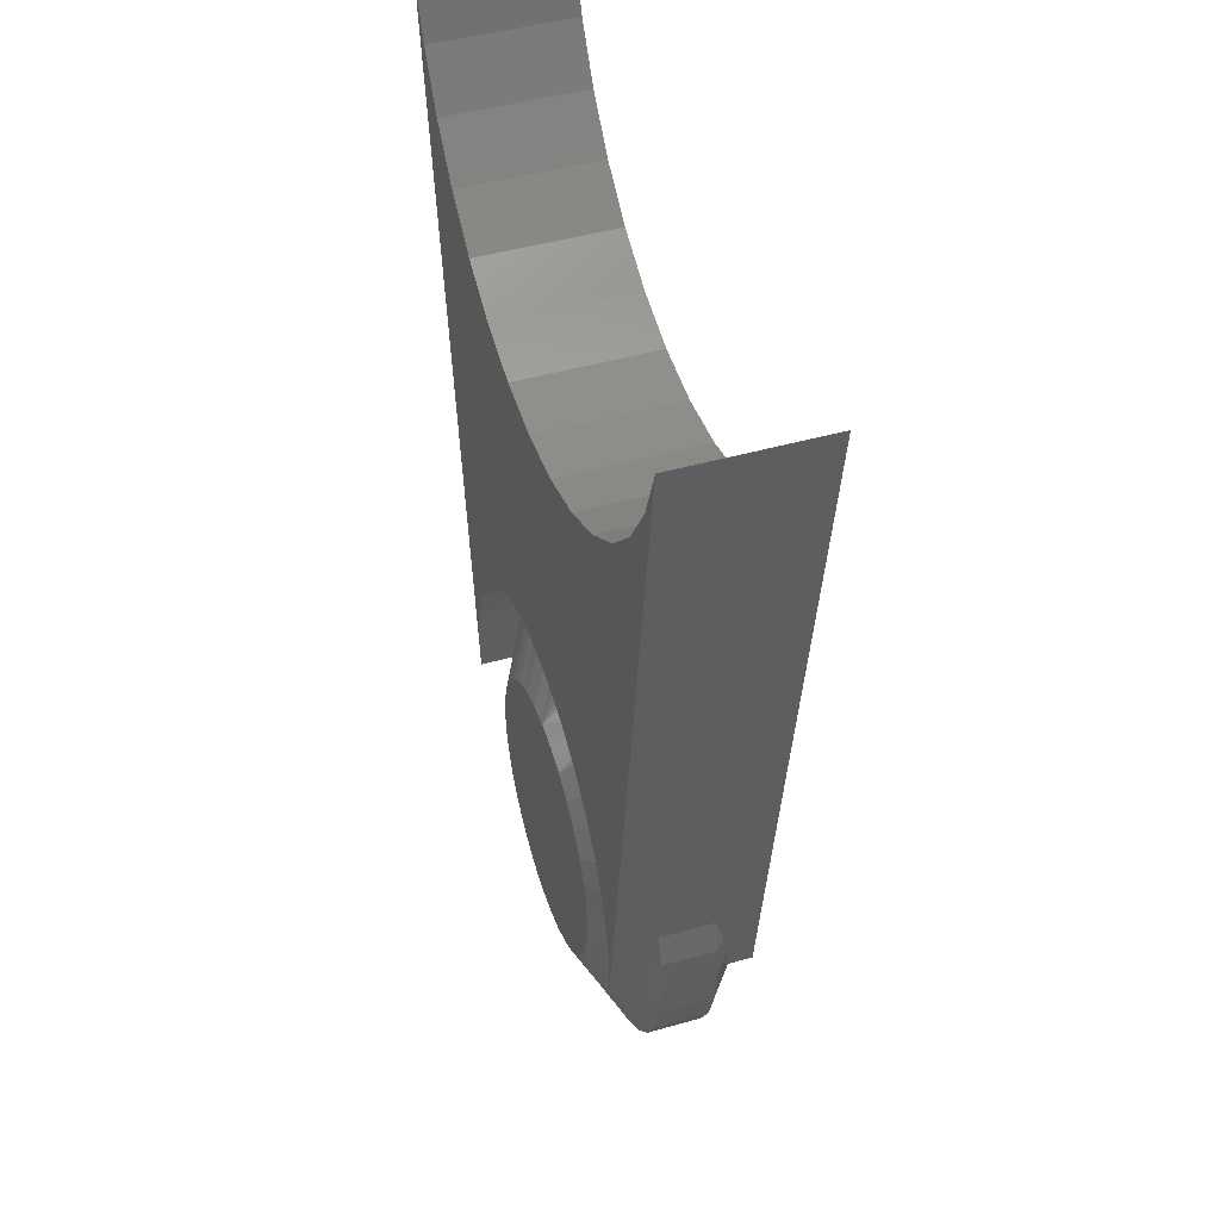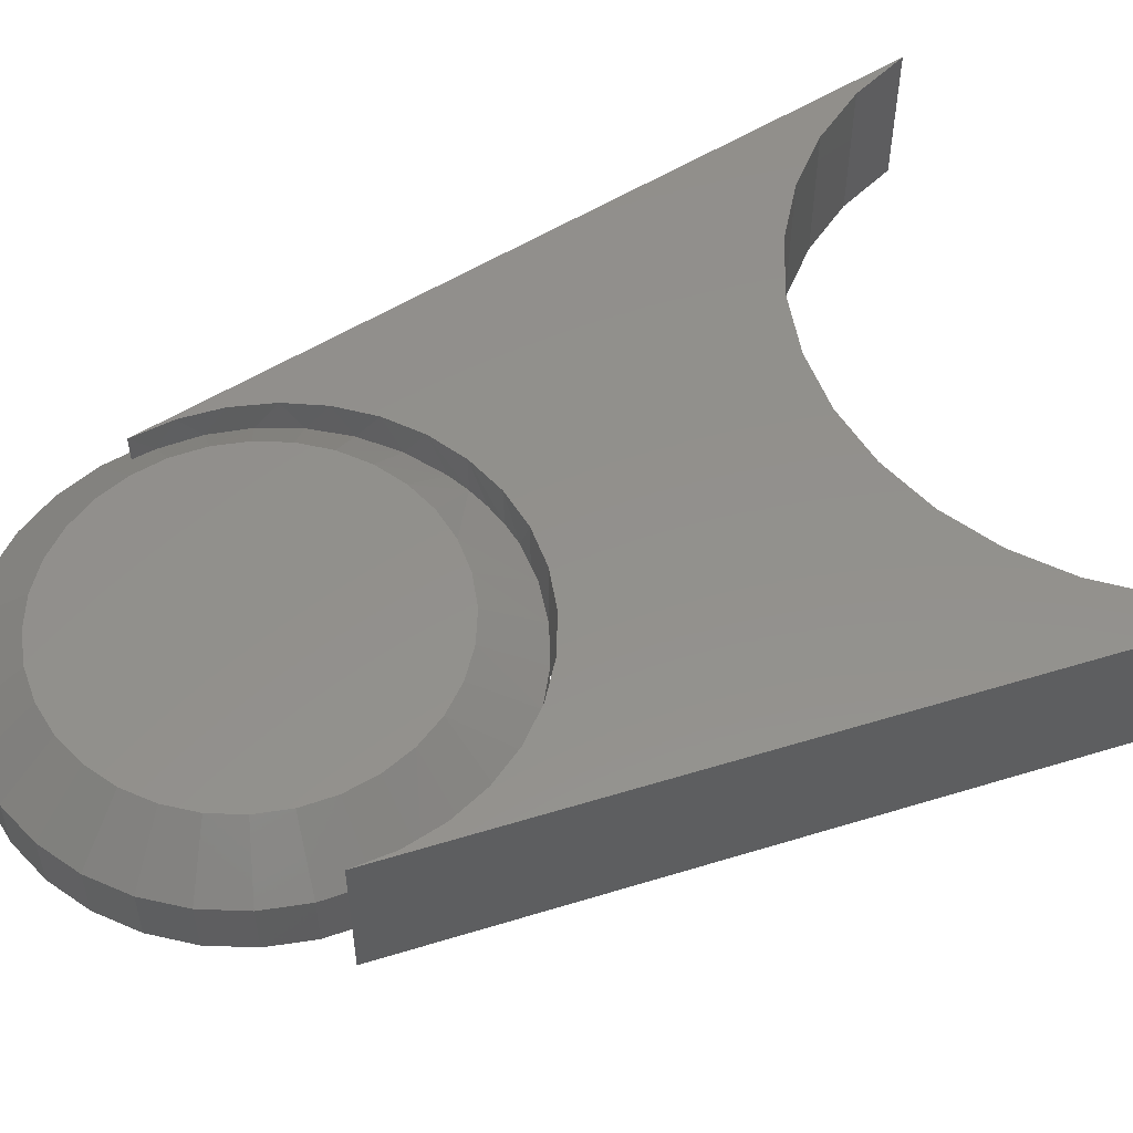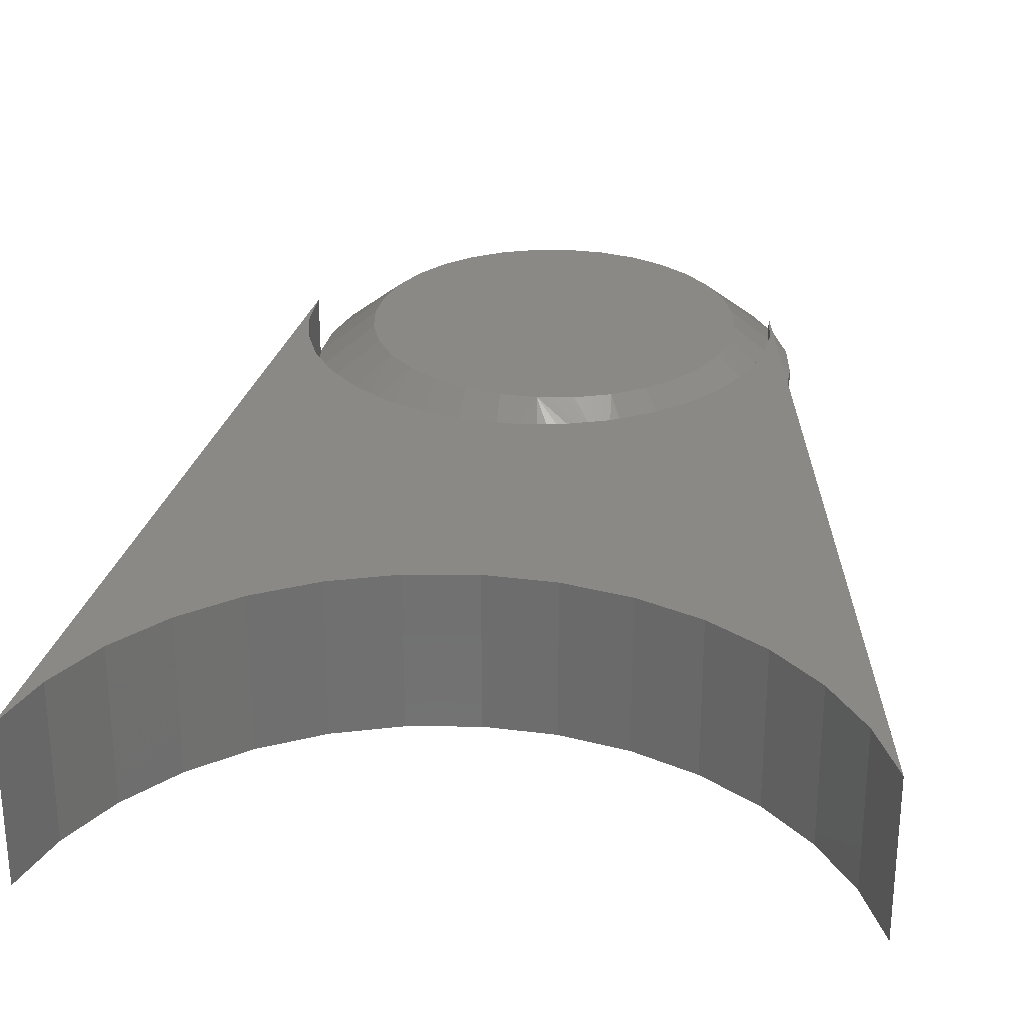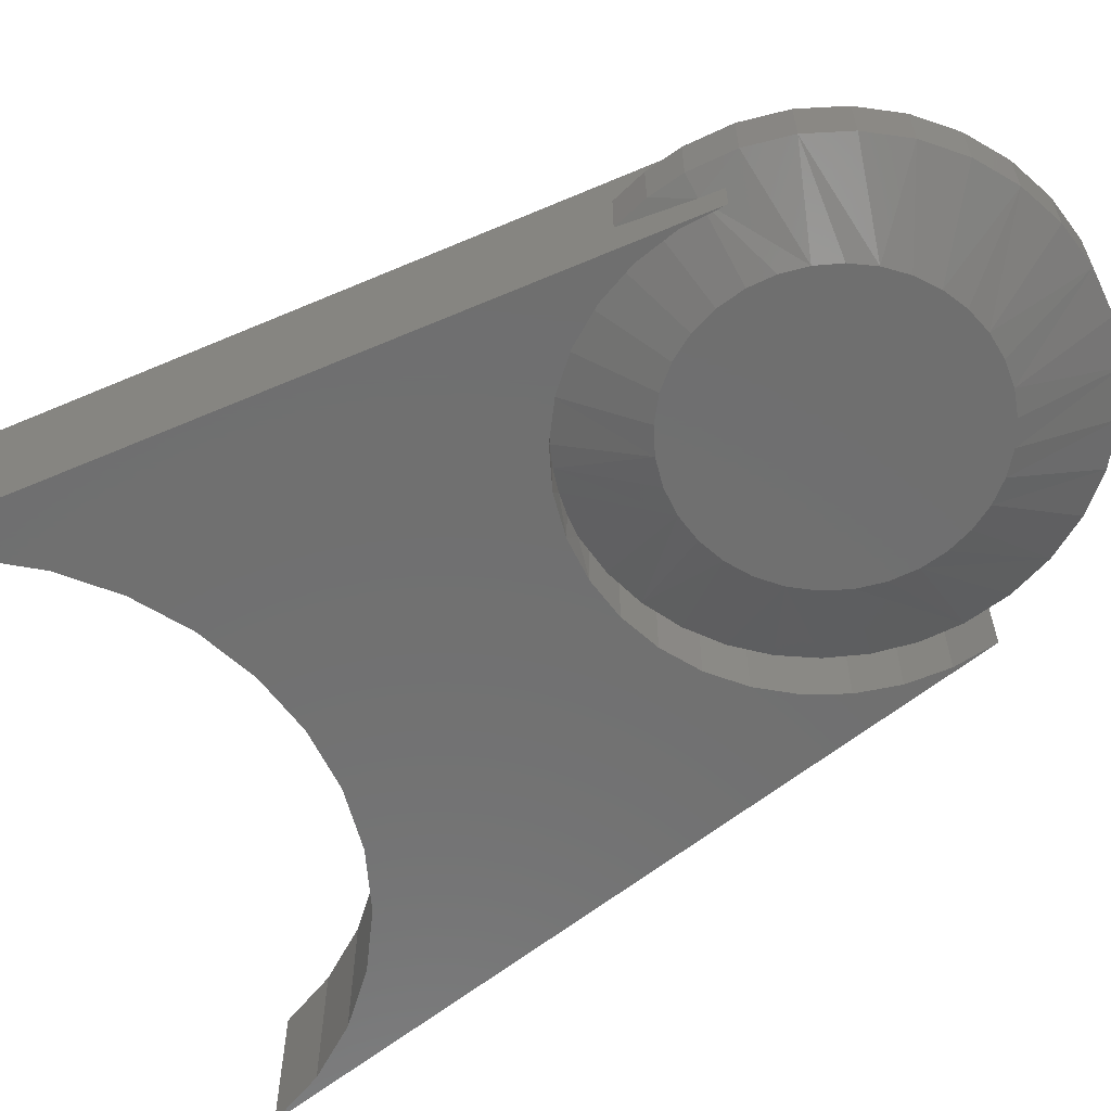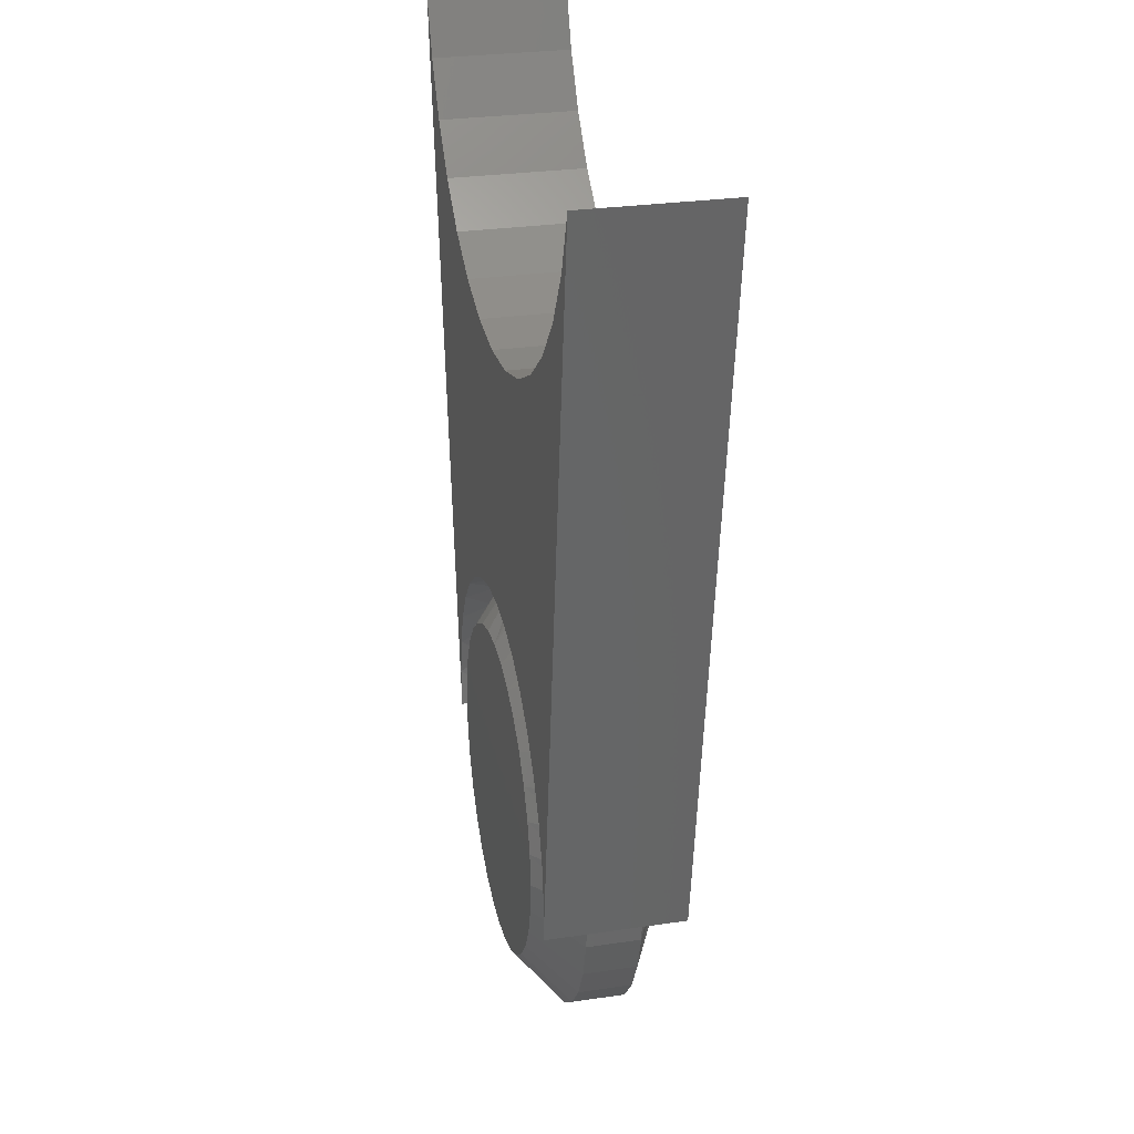
<metadata>
{"format":"stl","ext":"stl","renderer":"f3d","projection":"perspective","resolution":1024,"background":"white","views":[{"elev":46.8,"azim":72.2,"up":"+Z"},{"elev":54.0,"azim":-115.9,"up":"+Y"},{"elev":28.4,"azim":5.9,"up":"+Y"},{"elev":-61.5,"azim":121.3,"up":"+Y"},{"elev":28.5,"azim":-102.5,"up":"+Z"}]}
</metadata>
<code>
# stl→obj: 213 verts, 422 faces
v 0.1513 -0.01902 -0.6094
v 0.1526 -0.01942 -0.5938
v 0.1513 -1.351e-17 -0.6094
v 0.1525 -1.159e-17 -0.5797
v 0.09358 -0.07349 -0.4655
v 0.1037 -0.1016 -0.4744
v 0.08035 -0.1016 -0.4561
v 0.1151 -0.07453 -0.4863
v 0.1233 -0.1016 -0.4967
v 0.1321 -0.07551 -0.5105
v 0.1382 -0.1016 -0.5224
v 0.1442 -0.07638 -0.5371
v 0.1481 -0.1016 -0.5504
v 0.151 -0.07712 -0.5651
v 0.1525 -0.1016 -0.5797
v 0.1037 -7.717e-18 -0.4744
v 0.09358 -0.02617 -0.4655
v 0.08035 -7.874e-18 -0.4561
v 0.1151 -0.0245 -0.4863
v 0.1233 -8.029e-18 -0.4967
v 0.1321 -0.02294 -0.5105
v 0.1382 -8.8e-18 -0.5224
v 0.1442 -0.02154 -0.5371
v 0.1481 -1e-17 -0.5504
v 0.151 -0.02036 -0.5651
v 0.008745 -0.07031 -0.4319
v 0.02424 -0.07081 -0.434
v 0.02544 -0.1016 -0.4342
v -0.004112 -0.1016 -0.4314
v -0.004112 -1.102e-17 -0.4314
v 0.008745 -0.03125 -0.4319
v 0.05406 -0.07187 -0.4426
v 0.05393 -0.1016 -0.4425
v 0.03936 -0.07133 -0.4376
v 0.0681 -0.07241 -0.449
v 0.1535 -0.0773 -0.5938
v 0.1513 -0.07795 -0.6094
v 0.1513 -0.1016 -0.6094
v -0.1315 -2.217e-17 -0.4967
v -0.1465 -0.1016 -0.5224
v -0.1465 -2.46e-17 -0.5224
v -0.1563 -0.1016 -0.5504
v -0.1563 -2.69e-17 -0.5504
v -0.1607 -0.1016 -0.5797
v -0.1607 -2.898e-17 -0.5797
v -0.1595 -0.1016 -0.6094
v -0.1595 -3e-17 -0.6094
v -0.1315 -0.1016 -0.4967
v -0.112 -1.969e-17 -0.4744
v -0.112 -0.1016 -0.4744
v -0.08857 -1.725e-17 -0.4561
v -0.08857 -0.1016 -0.4561
v -0.06216 -1.494e-17 -0.4425
v -0.06216 -0.1016 -0.4425
v -0.03366 -1.284e-17 -0.4342
v -0.03366 -0.1016 -0.4342
v 0.05405 -0.02876 -0.4426
v 0.03933 -0.02962 -0.4375
v 0.05393 -8.494e-18 -0.4425
v 0.02423 -0.03045 -0.434
v 0.02544 -9.556e-18 -0.4342
v 0.0681 -0.0279 -0.449
v 0.1535 -0.02007 -0.5938
v 0.2262 -0.1016 -0.0625
v 0.1601 -0.07031 -0.5455
v 0.2262 2.556e-17 -0.0625
v 0.1601 -0.03125 -0.5455
v 0.1566 -0.02399 -0.5707
v -0.04139 -6.218e-18 -0.7072
v -0.05634 -0.03125 -0.7433
v -0.06262 -6.137e-18 -0.6958
v 0.03717 -0.03125 -0.7525
v 0.005592 -4.647e-18 -0.7165
v 0.02955 -3.056e-18 -0.7142
v 0.1077 7.078e-18 -0.662
v 0.1551 -0.03125 -0.6557
v 0.1402 -0.03125 -0.6837
v 0.1674 -0.03125 -0.5938
v 0.1643 -0.03125 -0.6253
v 0.005592 -0.03125 -0.7556
v -0.01836 -5.715e-18 -0.7142
v 0.126 1.301e-17 -0.6177
v 0.1284 1.58e-17 -0.5938
v -0.0965 -4.256e-18 -0.662
v -0.129 -0.03125 -0.6837
v -0.1078 -2.529e-18 -0.6407
v -0.1439 -0.03125 -0.6557
v -0.1148 -3.6e-19 -0.6177
v -0.1531 -0.03125 -0.6253
v -0.1172 2.168e-18 -0.5937
v -0.1562 -0.03125 -0.5938
v -0.1088 -0.03125 -0.7082
v -0.08123 -5.474e-18 -0.6806
v -0.08432 -0.03125 -0.7283
v -0.02598 -0.03125 -0.7525
v 0.06753 -0.03125 -0.7433
v 0.05258 -1.001e-18 -0.7072
v 0.09551 -0.03125 -0.7283
v 0.09241 4.165e-18 -0.6806
v 0.12 -0.03125 -0.7082
v 0.0738 1.437e-18 -0.6958
v 0.119 1.006e-17 -0.6407
v 0.1656 -0.03125 -0.5693
v 0.005592 2.262e-17 -0.471
v -0.01975 -0.03125 -0.4339
v 0.05258 2.419e-17 -0.4803
v 0.02955 2.368e-17 -0.4733
v -0.04139 1.897e-17 -0.4803
v -0.0735 -0.03125 -0.4526
v -0.04745 -0.03125 -0.4408
v -0.01836 2.102e-17 -0.4733
v -0.08123 1.38e-17 -0.5069
v -0.1175 -0.03125 -0.4887
v -0.09709 -0.03125 -0.4687
v -0.06262 1.653e-17 -0.4917
v -0.0965 1.089e-17 -0.5255
v -0.1148 4.959e-18 -0.5698
v -0.1537 -0.03125 -0.5653
v -0.1078 7.904e-18 -0.5468
v -0.1462 -0.03125 -0.5377
v -0.134 -0.03125 -0.5119
v 0.126 1.833e-17 -0.5698
v 0.119 2.05e-17 -0.5468
v 0.1077 2.222e-17 -0.5255
v 0.0738 2.41e-17 -0.4917
v 0.09241 2.344e-17 -0.5069
v 0.1656 -0.07031 -0.5693
v 0.1674 -0.07031 -0.5938
v -0.1562 -0.07031 -0.5938
v -0.1537 -0.07031 -0.5653
v -0.1462 -0.07031 -0.5377
v -0.134 -0.07031 -0.5119
v -0.1175 -0.07031 -0.4887
v -0.09709 -0.07031 -0.4687
v -0.0735 -0.07031 -0.4526
v -0.04745 -0.07031 -0.4408
v -0.01975 -0.07031 -0.4339
v -0.02598 -0.07031 -0.7525
v 0.005592 -0.07031 -0.7556
v -0.02159 -0.1016 -0.6893
v -0.05634 -0.07031 -0.7433
v 0.03717 -0.07031 -0.7525
v 0.06753 -0.07031 -0.7433
v 0.01476 -0.1016 -0.6927
v -0.003574 -0.1016 -0.6927
v 0.09551 -0.07031 -0.7283
v 0.12 -0.07031 -0.7082
v 0.04987 -0.1016 -0.6827
v 0.03278 -0.1016 -0.6893
v 0.1402 -0.07031 -0.6837
v 0.1551 -0.07031 -0.6557
v 0.07901 -0.1016 -0.6607
v 0.06546 -0.1016 -0.673
v 0.09823 -0.1016 -0.6296
v 0.1643 -0.07031 -0.6253
v 0.09005 -0.1016 -0.646
v 0.1049 -0.1016 -0.5938
v 0.1032 -0.1016 -0.612
v -0.09206 -0.1016 -0.612
v -0.1439 -0.07031 -0.6557
v -0.08704 -0.1016 -0.6296
v -0.129 -0.07031 -0.6837
v -0.07887 -0.1016 -0.646
v -0.1088 -0.07031 -0.7082
v -0.06782 -0.1016 -0.6607
v -0.03869 -0.1016 -0.6827
v -0.05428 -0.1016 -0.673
v -0.08432 -0.07031 -0.7283
v -0.1531 -0.07031 -0.6253
v -0.09375 -0.1016 -0.5937
v 0.005592 -0.1016 -0.4944
v 0.07584 -0.1016 -0.5235
v 0.02497 -0.1016 -0.4963
v 0.04361 -0.1016 -0.502
v -0.03242 -0.1016 -0.502
v -0.01379 -0.1016 -0.4963
v -0.06465 -0.1016 -0.5235
v -0.0496 -0.1016 -0.5111
v 0.103 -0.1016 -0.5744
v 0.08819 -0.1016 -0.5386
v 0.09737 -0.1016 -0.5557
v 0.06078 -0.1016 -0.5112
v -0.08619 -0.1016 -0.5557
v -0.07701 -0.1016 -0.5386
v -0.09184 -0.1016 -0.5744
v 0.2108 -0.1016 -0.1044
v -0.004112 -0.1016 -0.2399
v 0.1879 -0.1016 -0.1427
v 0.1583 -0.1016 -0.176
v 0.1229 -0.1016 -0.2032
v -0.09137 -0.1016 -0.2234
v -0.1312 -0.1016 -0.2032
v -0.1665 -0.1016 -0.176
v -0.1961 -0.1016 -0.1427
v -0.219 -0.1016 -0.1044
v -0.2344 -0.1016 -0.0625
v 0.0403 -0.1016 -0.2358
v 0.08314 -0.1016 -0.2234
v -0.04852 -0.1016 -0.2358
v 0.2108 1.94e-17 -0.1044
v -0.004112 -9.933e-19 -0.2399
v 0.1879 1.574e-17 -0.1427
v 0.1583 1.201e-17 -0.176
v 0.1229 8.352e-18 -0.2032
v -0.1665 -6.013e-18 -0.176
v -0.1312 -5.752e-18 -0.2032
v -0.09137 -4.803e-18 -0.2234
v -0.219 -4.457e-18 -0.1044
v -0.1961 -5.577e-18 -0.1427
v -0.2344 0 -0.0625
v 0.0403 1.733e-18 -0.2358
v 0.08314 4.885e-18 -0.2234
v -0.04852 -3.197e-18 -0.2358
f 1 2 3
f 2 4 3
f 5 6 7
f 6 5 8
f 8 9 6
f 9 8 10
f 10 11 9
f 11 10 12
f 12 13 11
f 13 12 14
f 14 15 13
f 16 17 18
f 19 17 16
f 20 19 16
f 21 19 20
f 22 21 20
f 23 21 22
f 24 23 22
f 25 23 24
f 25 24 4
f 25 4 2
f 26 27 28
f 26 28 29
f 26 29 30
f 26 30 31
f 32 33 34
f 34 33 28
f 34 28 27
f 5 7 35
f 35 7 33
f 35 33 32
f 14 36 15
f 15 36 37
f 15 37 38
f 39 40 41
f 41 40 42
f 41 42 43
f 43 42 44
f 43 44 45
f 45 44 46
f 45 46 47
f 40 39 48
f 48 39 49
f 48 49 50
f 50 49 51
f 50 51 52
f 52 51 53
f 52 53 54
f 54 53 55
f 54 55 56
f 56 55 30
f 56 30 29
f 57 58 59
f 59 58 60
f 59 60 61
f 61 60 31
f 61 31 30
f 17 62 18
f 18 62 57
f 18 57 59
f 3 2 1
f 3 63 2
f 36 38 37
f 64 38 36
f 64 36 65
f 64 65 66
f 66 65 67
f 66 67 68
f 66 68 63
f 66 63 3
f 69 70 71
f 72 73 74
f 75 76 77
f 63 78 79
f 80 81 73
f 73 72 80
f 2 63 79
f 2 79 82
f 2 82 83
f 84 85 86
f 86 85 87
f 86 87 88
f 88 87 89
f 88 89 90
f 90 89 91
f 85 84 92
f 92 84 93
f 92 93 94
f 94 93 71
f 94 71 70
f 70 69 95
f 95 69 81
f 95 81 80
f 72 74 96
f 96 74 97
f 96 97 98
f 75 77 99
f 99 77 100
f 99 100 101
f 101 100 98
f 101 98 97
f 82 79 102
f 102 79 76
f 102 76 75
f 78 68 103
f 78 63 68
f 67 103 68
f 31 104 105
f 31 60 104
f 106 107 57
f 107 104 57
f 57 62 106
f 108 109 110
f 108 110 111
f 110 105 111
f 111 105 104
f 112 113 114
f 112 114 115
f 114 109 115
f 115 109 108
f 116 113 112
f 104 60 58
f 104 58 57
f 90 91 117
f 117 91 118
f 117 118 119
f 119 118 120
f 119 120 116
f 116 120 121
f 116 121 113
f 2 83 25
f 25 83 122
f 25 122 23
f 23 122 123
f 23 123 124
f 106 62 125
f 125 62 17
f 125 17 126
f 126 17 19
f 126 19 124
f 124 19 21
f 124 21 23
f 67 65 103
f 103 65 127
f 103 127 78
f 78 127 128
f 91 129 118
f 118 129 130
f 118 130 120
f 120 130 131
f 120 131 121
f 121 131 132
f 121 132 113
f 113 132 133
f 113 133 114
f 114 133 134
f 114 134 109
f 109 134 135
f 109 135 110
f 110 135 136
f 110 136 105
f 105 136 137
f 105 137 31
f 31 137 26
f 138 139 140
f 140 141 138
f 142 143 144
f 144 139 142
f 145 139 144
f 146 147 148
f 148 143 146
f 149 143 148
f 150 151 152
f 152 147 150
f 153 147 152
f 154 151 155
f 156 151 154
f 145 140 139
f 149 144 143
f 153 148 147
f 156 152 151
f 36 157 158
f 36 158 154
f 36 154 155
f 36 155 128
f 159 160 161
f 161 160 162
f 161 162 163
f 163 162 164
f 163 164 165
f 140 166 141
f 141 166 167
f 141 167 168
f 168 167 165
f 168 165 164
f 129 169 170
f 170 169 160
f 170 160 159
f 137 171 26
f 171 27 26
f 10 8 172
f 32 171 173
f 174 32 173
f 174 35 32
f 5 35 174
f 136 135 175
f 176 136 175
f 176 171 136
f 134 133 177
f 178 134 177
f 178 175 134
f 179 157 36
f 34 27 171
f 32 34 171
f 137 136 171
f 135 134 175
f 172 180 10
f 10 180 181
f 10 181 12
f 174 182 5
f 5 182 172
f 5 172 8
f 130 183 131
f 131 183 184
f 131 184 132
f 132 184 177
f 132 177 133
f 170 185 129
f 129 185 183
f 129 183 130
f 12 181 14
f 14 181 179
f 14 179 36
f 128 127 36
f 127 65 36
f 64 15 38
f 64 186 15
f 28 187 29
f 15 186 188
f 54 56 187
f 56 29 187
f 189 190 11
f 189 11 13
f 189 13 15
f 189 15 188
f 40 48 191
f 40 191 192
f 40 192 193
f 42 40 193
f 42 193 194
f 42 194 195
f 196 46 44
f 196 44 42
f 196 42 195
f 187 28 197
f 197 28 33
f 197 33 7
f 197 7 198
f 198 7 6
f 198 6 190
f 190 6 9
f 190 9 11
f 191 48 199
f 199 48 50
f 199 50 187
f 187 50 52
f 187 52 54
f 3 4 66
f 4 200 66
f 30 201 61
f 202 200 4
f 201 55 53
f 201 30 55
f 203 202 4
f 203 4 24
f 203 24 22
f 203 22 204
f 41 205 206
f 41 206 207
f 41 207 39
f 43 208 209
f 43 209 205
f 43 205 41
f 210 208 43
f 210 43 45
f 210 45 47
f 18 59 211
f 211 59 61
f 211 61 201
f 22 20 204
f 204 20 16
f 204 16 212
f 212 16 18
f 212 18 211
f 53 51 201
f 201 51 49
f 201 49 213
f 213 49 39
f 213 39 207
f 201 197 211
f 211 197 198
f 211 198 212
f 212 198 190
f 212 190 204
f 204 190 189
f 204 189 203
f 203 189 188
f 203 188 202
f 202 188 186
f 202 186 200
f 200 186 64
f 200 64 66
f 197 201 187
f 187 201 213
f 187 213 199
f 199 213 207
f 199 207 191
f 191 207 206
f 191 206 192
f 192 206 205
f 192 205 193
f 193 205 209
f 193 209 194
f 194 209 208
f 194 208 195
f 195 208 210
f 195 210 196
f 196 210 46
f 46 210 47
f 78 128 79
f 79 128 155
f 79 155 76
f 76 155 151
f 76 151 77
f 77 151 150
f 77 150 100
f 100 150 147
f 100 147 98
f 98 147 146
f 98 146 96
f 96 146 143
f 96 143 72
f 72 143 142
f 72 142 80
f 80 142 139
f 80 139 95
f 95 139 138
f 95 138 70
f 70 138 141
f 70 141 94
f 94 141 168
f 94 168 92
f 92 168 164
f 92 164 85
f 85 164 162
f 85 162 87
f 87 162 160
f 87 160 89
f 89 160 169
f 89 169 91
f 91 169 129
f 176 173 171
f 173 176 175
f 173 175 174
f 174 175 178
f 174 178 182
f 153 166 148
f 148 166 140
f 148 140 149
f 149 140 145
f 149 145 144
f 182 178 172
f 172 178 177
f 172 177 180
f 180 177 184
f 180 184 181
f 181 184 183
f 181 183 179
f 179 183 185
f 179 185 157
f 157 185 170
f 157 170 158
f 158 170 159
f 158 159 154
f 154 159 161
f 154 161 156
f 156 161 163
f 156 163 152
f 152 163 165
f 152 165 153
f 153 165 167
f 153 167 166
f 104 107 111
f 108 111 107
f 106 108 107
f 115 108 106
f 125 115 106
f 97 69 101
f 81 69 97
f 74 81 97
f 73 81 74
f 69 71 101
f 101 71 93
f 101 93 99
f 99 93 84
f 99 84 75
f 75 84 86
f 75 86 102
f 102 86 88
f 102 88 82
f 82 88 90
f 82 90 83
f 83 90 117
f 83 117 122
f 122 117 119
f 122 119 123
f 123 119 116
f 123 116 124
f 124 116 112
f 124 112 126
f 126 112 115
f 126 115 125

</code>
